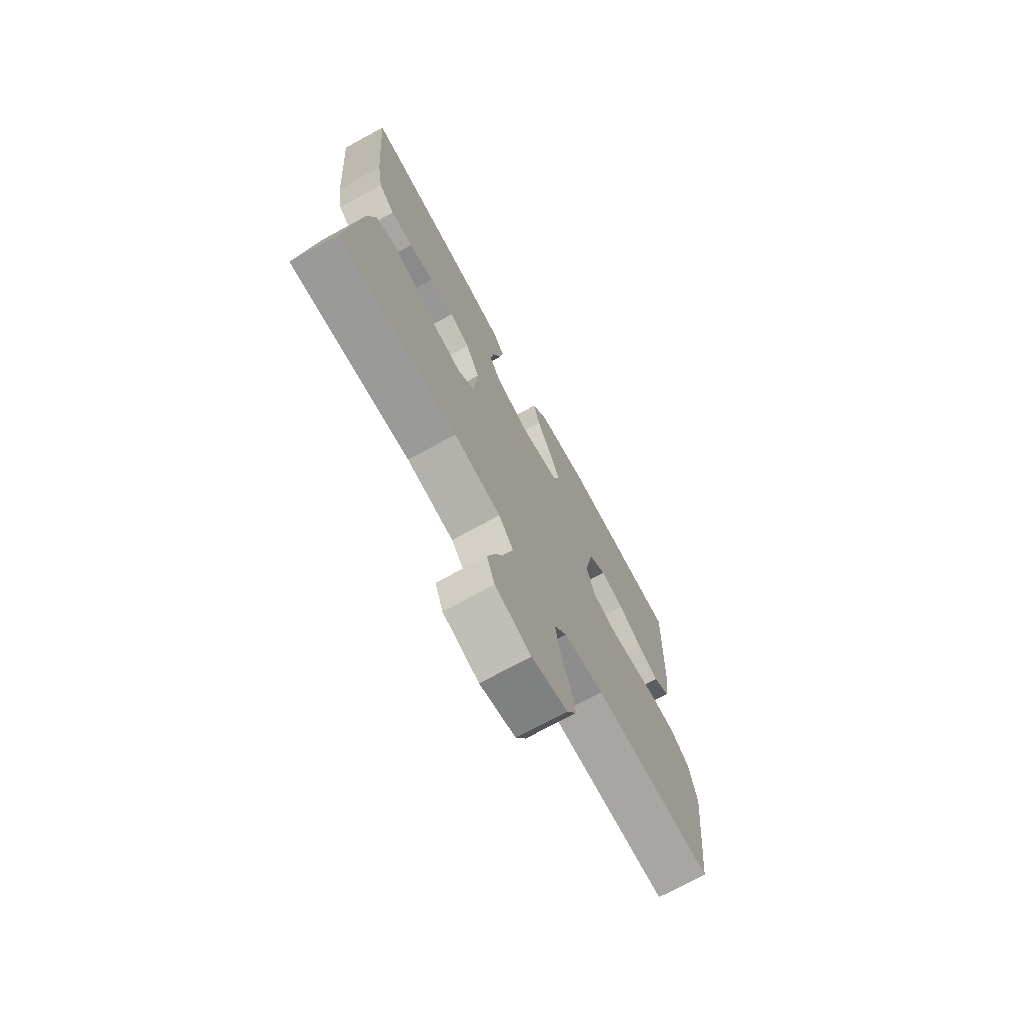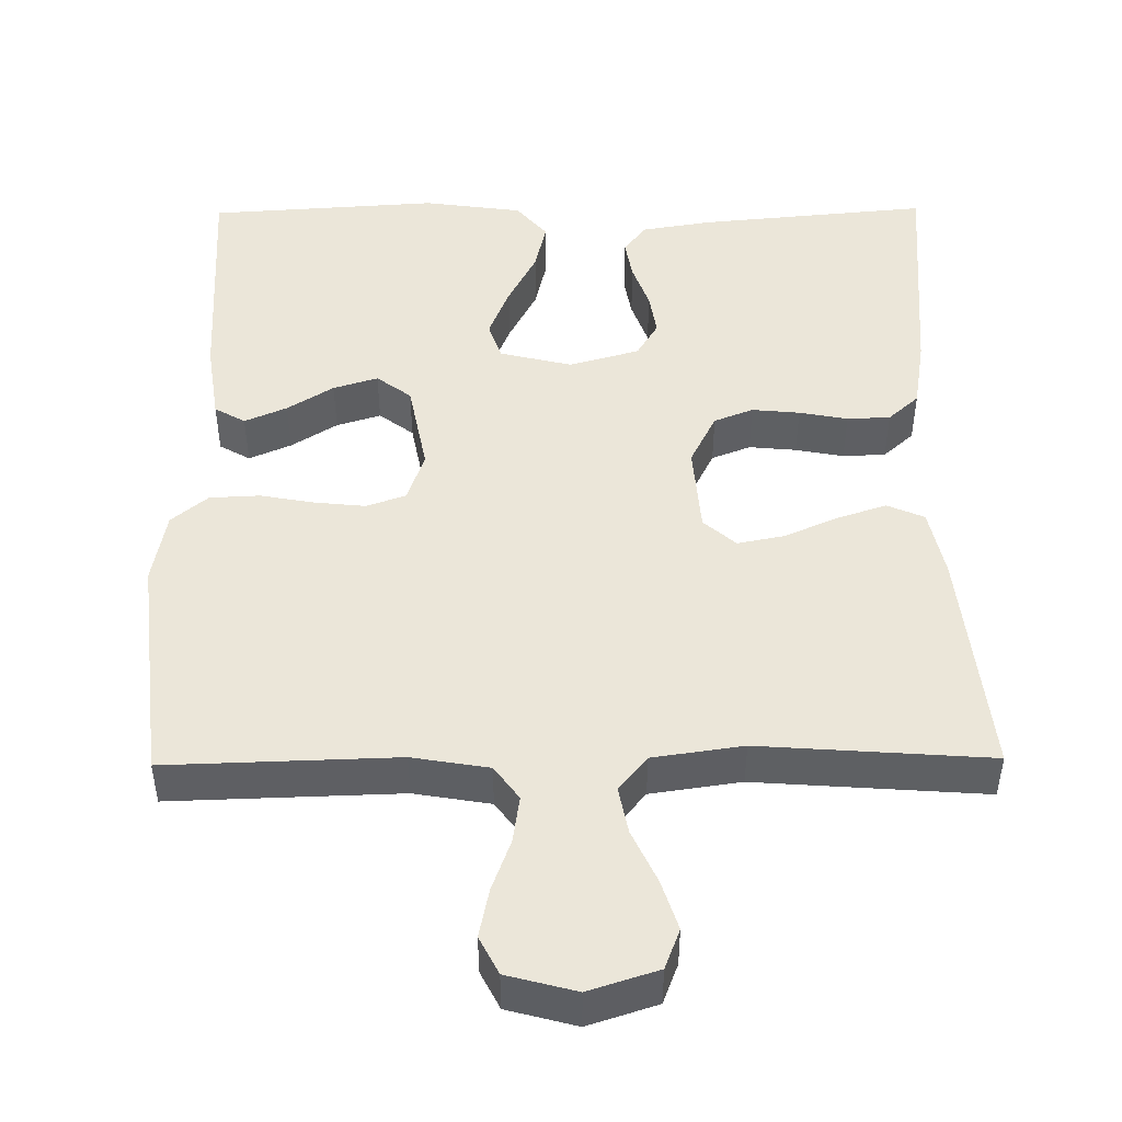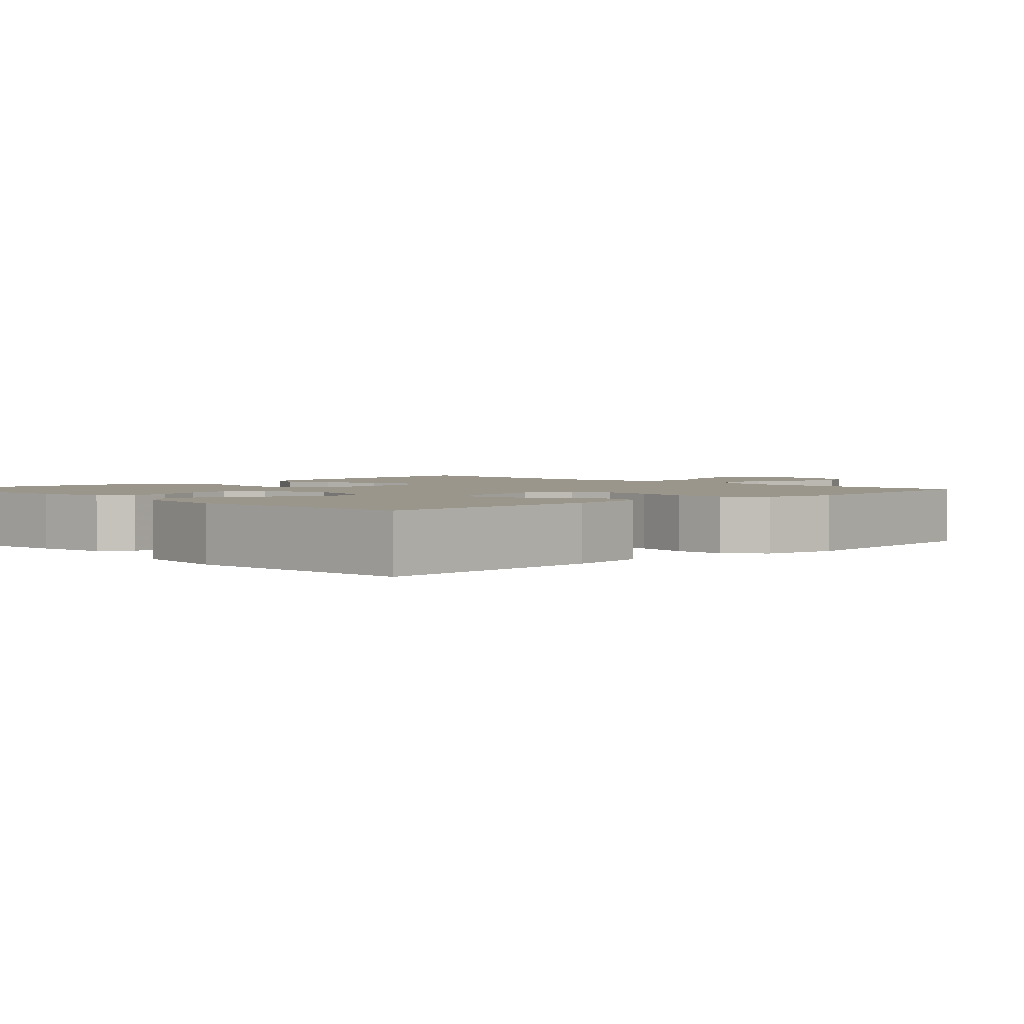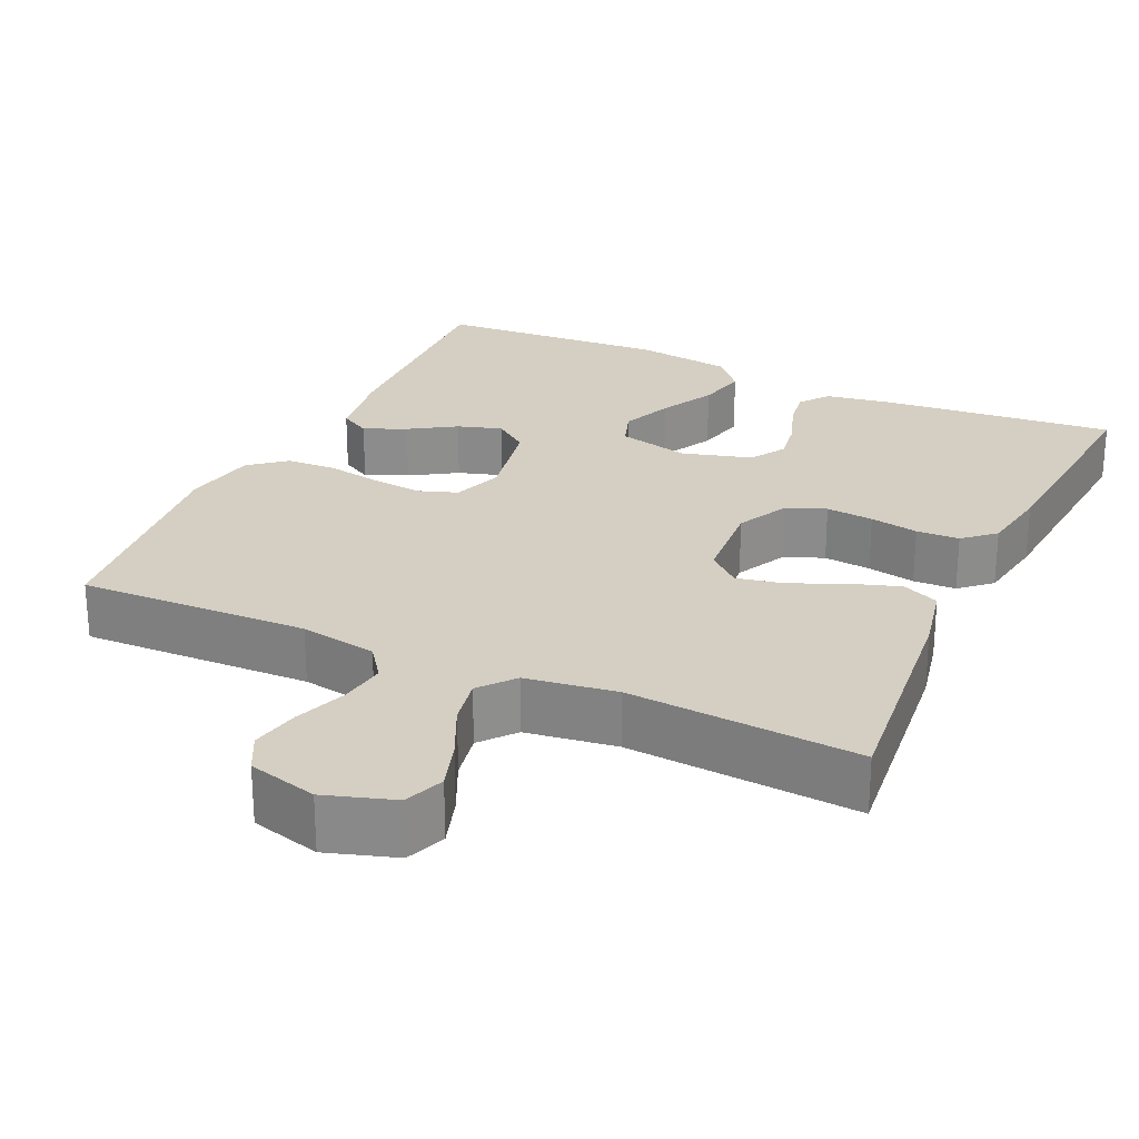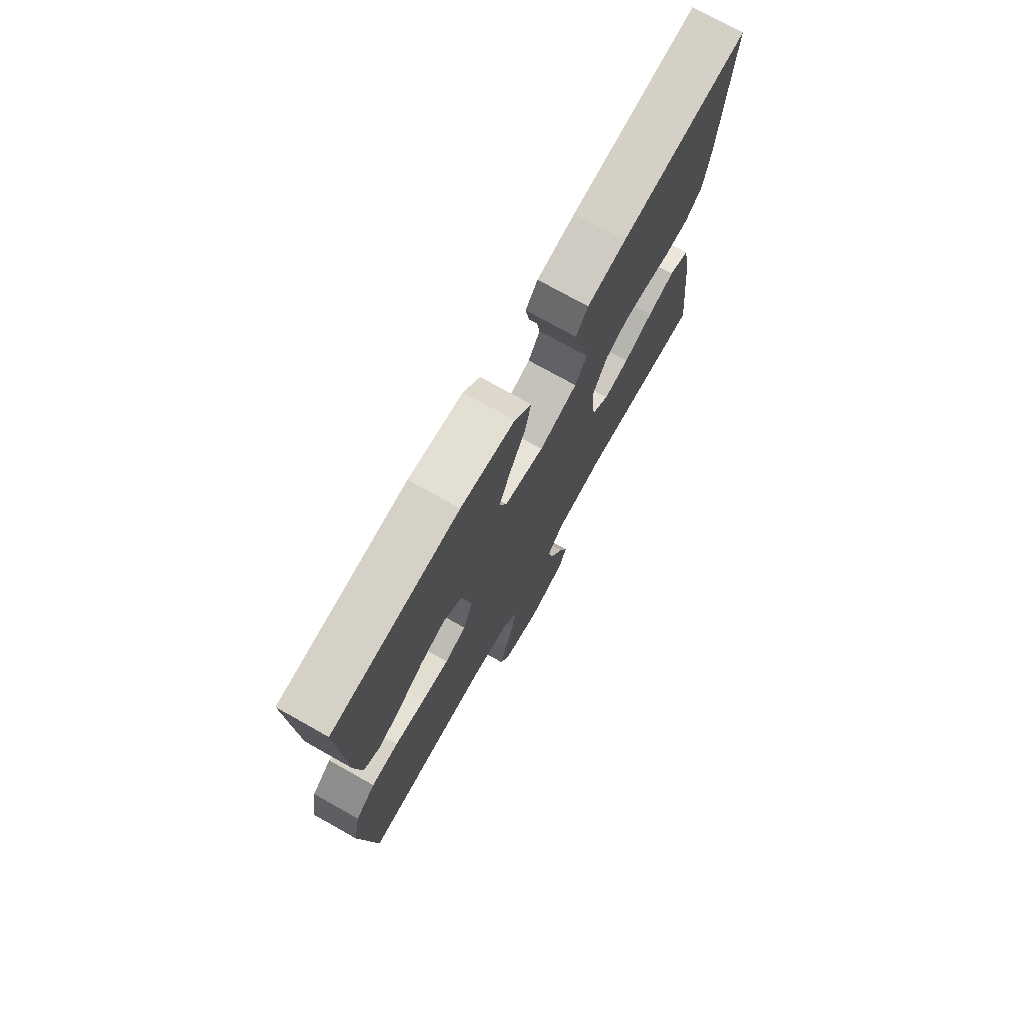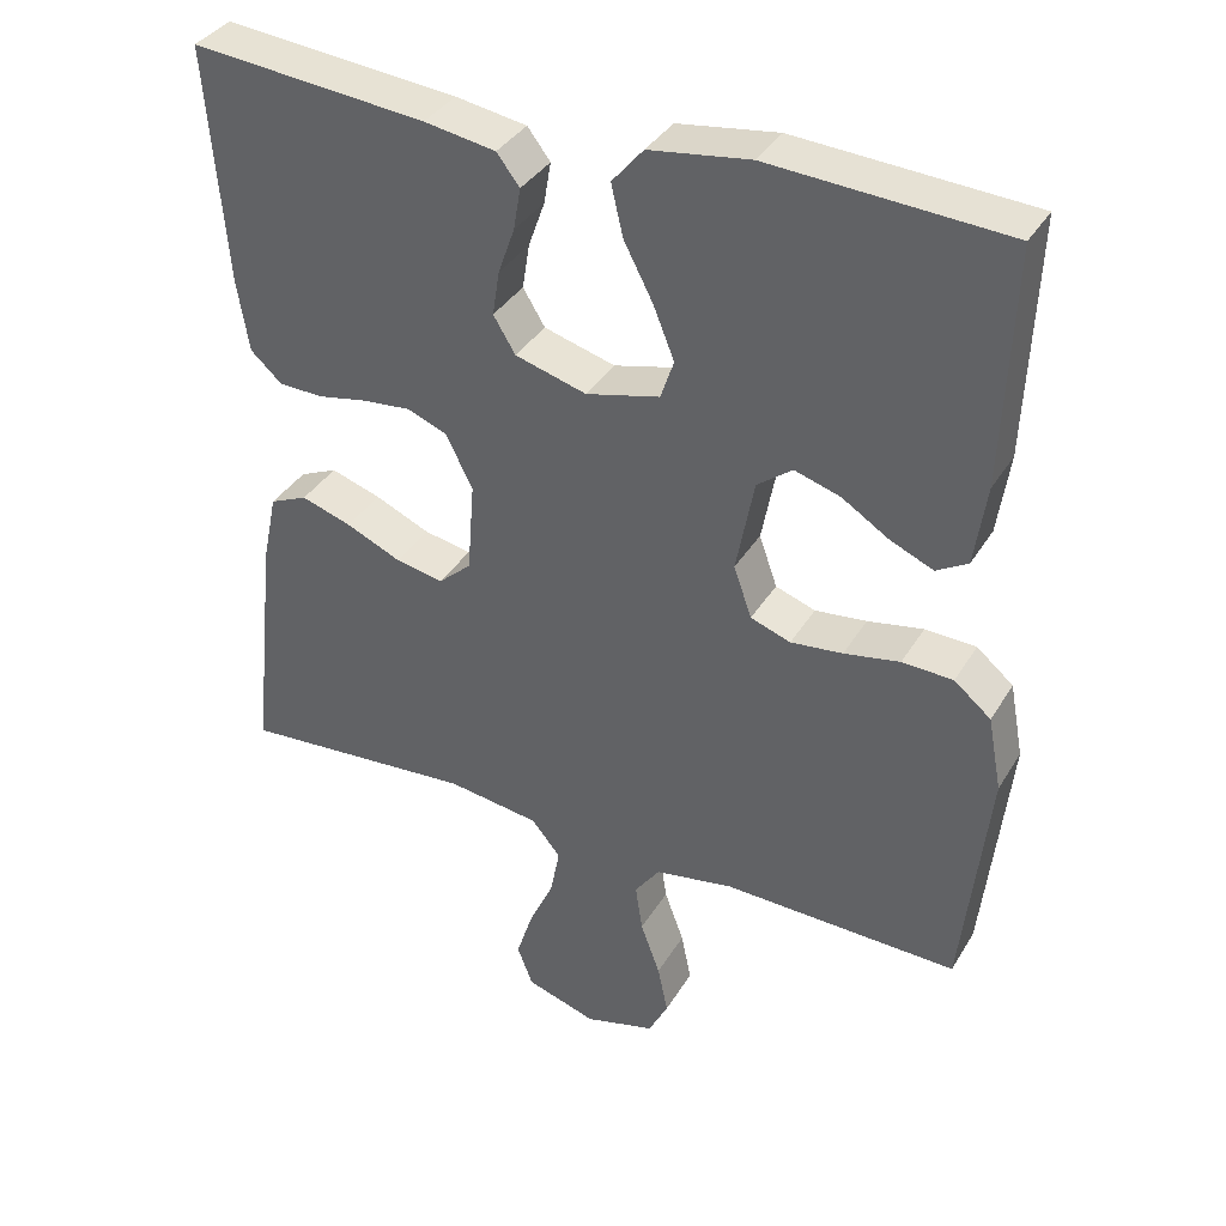
<metadata>
{"format":"obj","ext":"obj","renderer":"f3d","projection":"perspective","resolution":1024,"background":"white","views":[{"elev":-72.7,"azim":-61.4,"up":"+Z"},{"elev":47.6,"azim":179.4,"up":"+Y"},{"elev":2.4,"azim":45.6,"up":"+Y"},{"elev":25.6,"azim":-155.2,"up":"+Y"},{"elev":74.8,"azim":119.3,"up":"+Z"},{"elev":36.5,"azim":27.5,"up":"+Z"}]}
</metadata>
<code>
v -0.5 0.07 0.5
v -0.2 0.07 0.472
v -0.109 0.07 0.457
v -0.08 0.07 0.419
v -0.089 0.07 0.366
v -0.11 0.07 0.307
v -0.119 0.07 0.25
v -0.091 0.07 0.204
v 0 0.07 0.178
v 0.094 0.07 0.201
v 0.111 0.07 0.251
v 0.084 0.07 0.318
v 0.047 0.07 0.389
v 0.032 0.07 0.454
v 0.072 0.07 0.501
v 0.2 0.07 0.519
v 0.5 0.07 0.5
v 0.488 0.07 0.2
v 0.473 0.07 0.097
v 0.433 0.07 0.074
v 0.378 0.07 0.098
v 0.318 0.07 0.136
v 0.26 0.07 0.154
v 0.215 0.07 0.12
v 0.192 0.07 0
v 0.215 0.07 -0.065
v 0.266 0.07 -0.083
v 0.332 0.07 -0.076
v 0.403 0.07 -0.063
v 0.468 0.07 -0.066
v 0.515 0.07 -0.105
v 0.533 0.07 -0.2
v 0.5 0.07 -0.5
v 0.2 0.07 -0.491
v 0.1 0.07 -0.508
v 0.068 0.07 -0.552
v 0.077 0.07 -0.613
v 0.102 0.07 -0.681
v 0.115 0.07 -0.744
v 0.09 0.07 -0.793
v 0 0.07 -0.817
v -0.09 0.07 -0.788
v -0.11 0.07 -0.736
v -0.089 0.07 -0.671
v -0.057 0.07 -0.602
v -0.045 0.07 -0.54
v -0.082 0.07 -0.495
v -0.2 0.07 -0.478
v -0.5 0.07 -0.5
v -0.468 0.07 -0.2
v -0.449 0.07 -0.11
v -0.401 0.07 -0.089
v -0.337 0.07 -0.11
v -0.267 0.07 -0.141
v -0.206 0.07 -0.153
v -0.164 0.07 -0.116
v -0.155 0.07 0
v -0.189 0.07 0.068
v -0.24 0.07 0.088
v -0.302 0.07 0.082
v -0.365 0.07 0.07
v -0.421 0.07 0.072
v -0.461 0.07 0.108
v -0.476 0.07 0.2
v -0.5 0 0.5
v -0.2 0 0.472
v -0.109 0 0.457
v -0.08 0 0.419
v -0.089 0 0.366
v -0.11 0 0.307
v -0.119 0 0.25
v -0.091 0 0.204
v 0 0 0.178
v 0.094 0 0.201
v 0.111 0 0.251
v 0.084 0 0.318
v 0.047 0 0.389
v 0.032 0 0.454
v 0.072 0 0.501
v 0.2 0 0.519
v 0.5 0 0.5
v 0.488 0 0.2
v 0.473 0 0.097
v 0.433 0 0.074
v 0.378 0 0.098
v 0.318 0 0.136
v 0.26 0 0.154
v 0.215 0 0.12
v 0.192 0 0
v 0.215 0 -0.065
v 0.266 0 -0.083
v 0.332 0 -0.076
v 0.403 0 -0.063
v 0.468 0 -0.066
v 0.515 0 -0.105
v 0.533 0 -0.2
v 0.5 0 -0.5
v 0.2 0 -0.491
v 0.1 0 -0.508
v 0.068 0 -0.552
v 0.077 0 -0.613
v 0.102 0 -0.681
v 0.115 0 -0.744
v 0.09 0 -0.793
v 0 0 -0.817
v -0.09 0 -0.788
v -0.11 0 -0.736
v -0.089 0 -0.671
v -0.057 0 -0.602
v -0.045 0 -0.54
v -0.082 0 -0.495
v -0.2 0 -0.478
v -0.5 0 -0.5
v -0.468 0 -0.2
v -0.449 0 -0.11
v -0.401 0 -0.089
v -0.337 0 -0.11
v -0.267 0 -0.141
v -0.206 0 -0.153
v -0.164 0 -0.116
v -0.155 0 0
v -0.189 0 0.068
v -0.24 0 0.088
v -0.302 0 0.082
v -0.365 0 0.07
v -0.421 0 0.072
v -0.461 0 0.108
v -0.476 0 0.2
f 60 61 62 63
f 59 60 63 64
f 58 59 64 1
f 51 52 53 54
f 51 54 55
f 48 49 50 51
f 47 48 51 55
f 46 47 55 56
f 42 43 44 45
f 42 45 46
f 41 42 46
f 40 41 46
f 37 38 39 40
f 36 37 40 46
f 35 36 46 56
f 31 32 33 34
f 28 29 30 31
f 27 28 31 34
f 26 27 34 35
f 19 20 21 22
f 19 22 23
f 18 19 23
f 17 18 23
f 16 17 23 24
f 12 13 14 15
f 11 12 15 16
f 3 4 5 6
f 3 6 7
f 58 1 2 3
f 57 58 3 7
f 25 26 35 56
f 11 16 24 25
f 10 11 25
f 9 10 25 56
f 8 9 56 57
f 7 8 57
f 127 126 125 124
f 128 127 124 123
f 65 128 123 122
f 118 117 116 115
f 119 118 115
f 115 114 113 112
f 119 115 112 111
f 120 119 111 110
f 109 108 107 106
f 110 109 106
f 110 106 105
f 110 105 104
f 104 103 102 101
f 110 104 101 100
f 120 110 100 99
f 98 97 96 95
f 95 94 93 92
f 98 95 92 91
f 99 98 91 90
f 86 85 84 83
f 87 86 83
f 87 83 82
f 87 82 81
f 88 87 81 80
f 79 78 77 76
f 80 79 76 75
f 70 69 68 67
f 71 70 67
f 67 66 65 122
f 71 67 122 121
f 120 99 90 89
f 89 88 80 75
f 89 75 74
f 120 89 74 73
f 121 120 73 72
f 121 72 71
f 1 65 66 2
f 2 66 67 3
f 3 67 68 4
f 4 68 69 5
f 5 69 70 6
f 6 70 71 7
f 7 71 72 8
f 8 72 73 9
f 9 73 74 10
f 10 74 75 11
f 11 75 76 12
f 12 76 77 13
f 13 77 78 14
f 14 78 79 15
f 15 79 80 16
f 16 80 81 17
f 17 81 82 18
f 18 82 83 19
f 19 83 84 20
f 20 84 85 21
f 21 85 86 22
f 22 86 87 23
f 23 87 88 24
f 24 88 89 25
f 25 89 90 26
f 26 90 91 27
f 27 91 92 28
f 28 92 93 29
f 29 93 94 30
f 30 94 95 31
f 31 95 96 32
f 32 96 97 33
f 33 97 98 34
f 34 98 99 35
f 35 99 100 36
f 36 100 101 37
f 37 101 102 38
f 38 102 103 39
f 39 103 104 40
f 40 104 105 41
f 41 105 106 42
f 42 106 107 43
f 43 107 108 44
f 44 108 109 45
f 45 109 110 46
f 46 110 111 47
f 47 111 112 48
f 48 112 113 49
f 49 113 114 50
f 50 114 115 51
f 51 115 116 52
f 52 116 117 53
f 53 117 118 54
f 54 118 119 55
f 55 119 120 56
f 56 120 121 57
f 57 121 122 58
f 58 122 123 59
f 59 123 124 60
f 60 124 125 61
f 61 125 126 62
f 62 126 127 63
f 63 127 128 64
f 64 128 65 1

</code>
